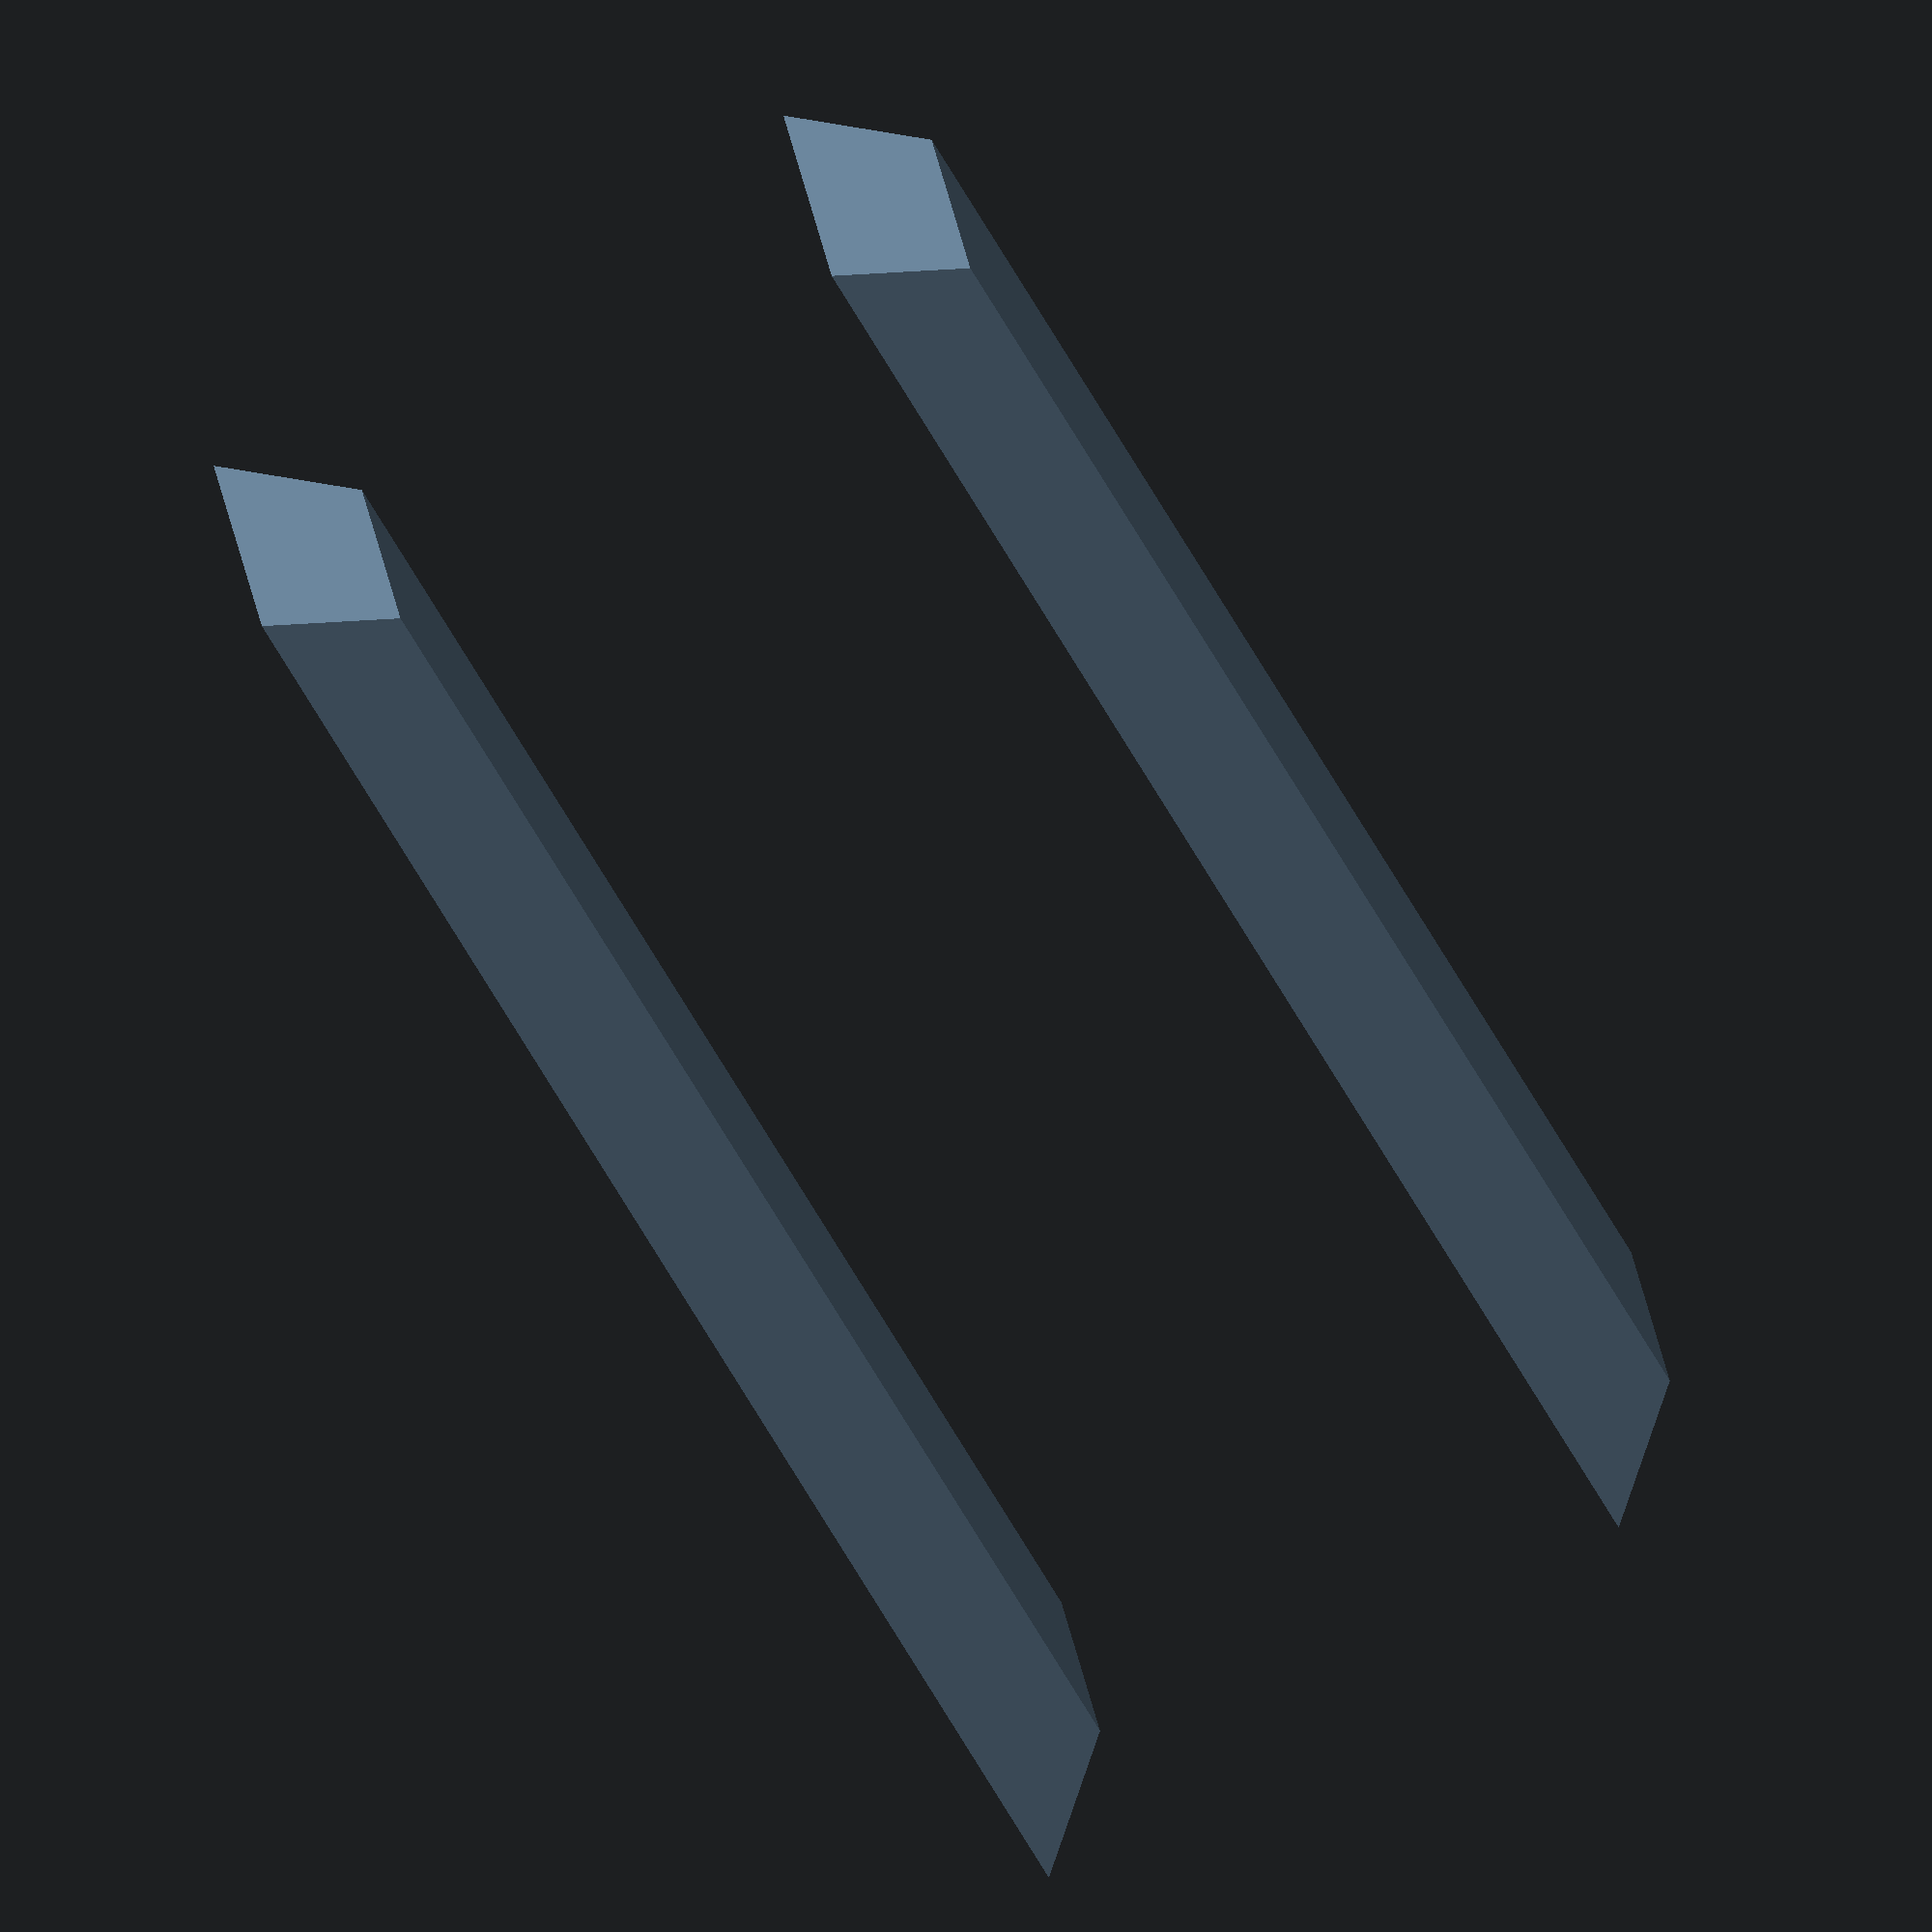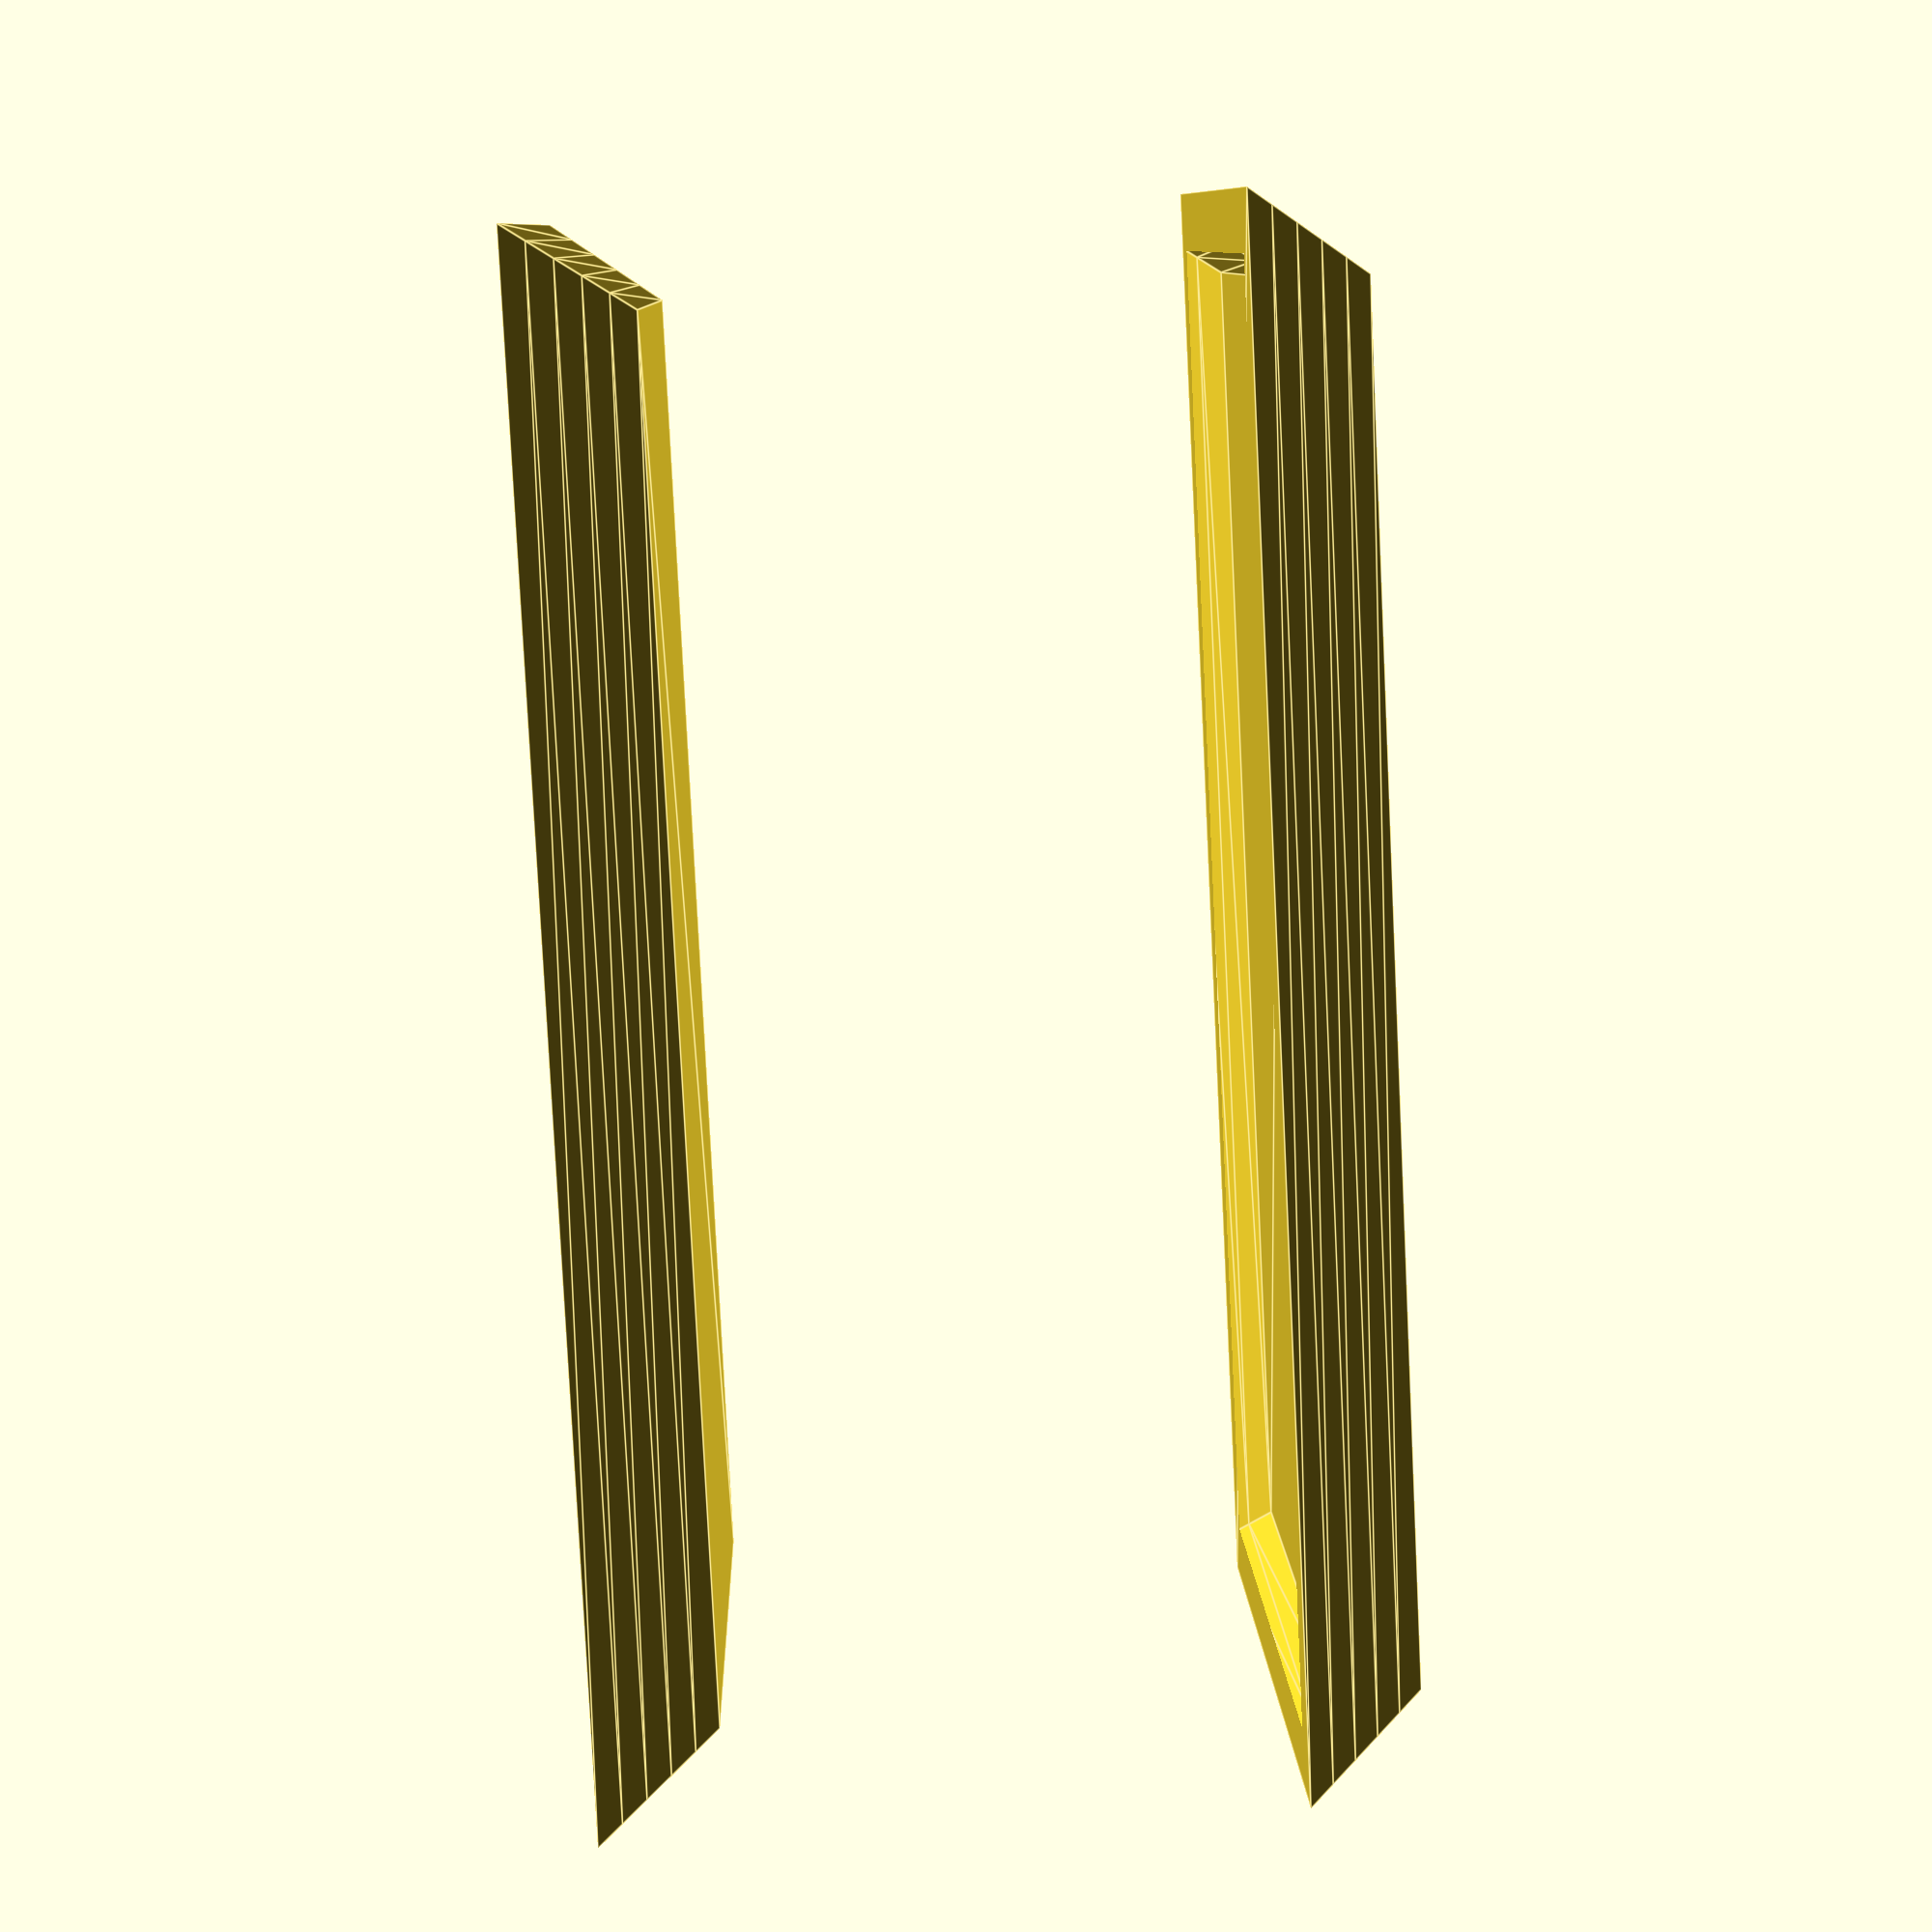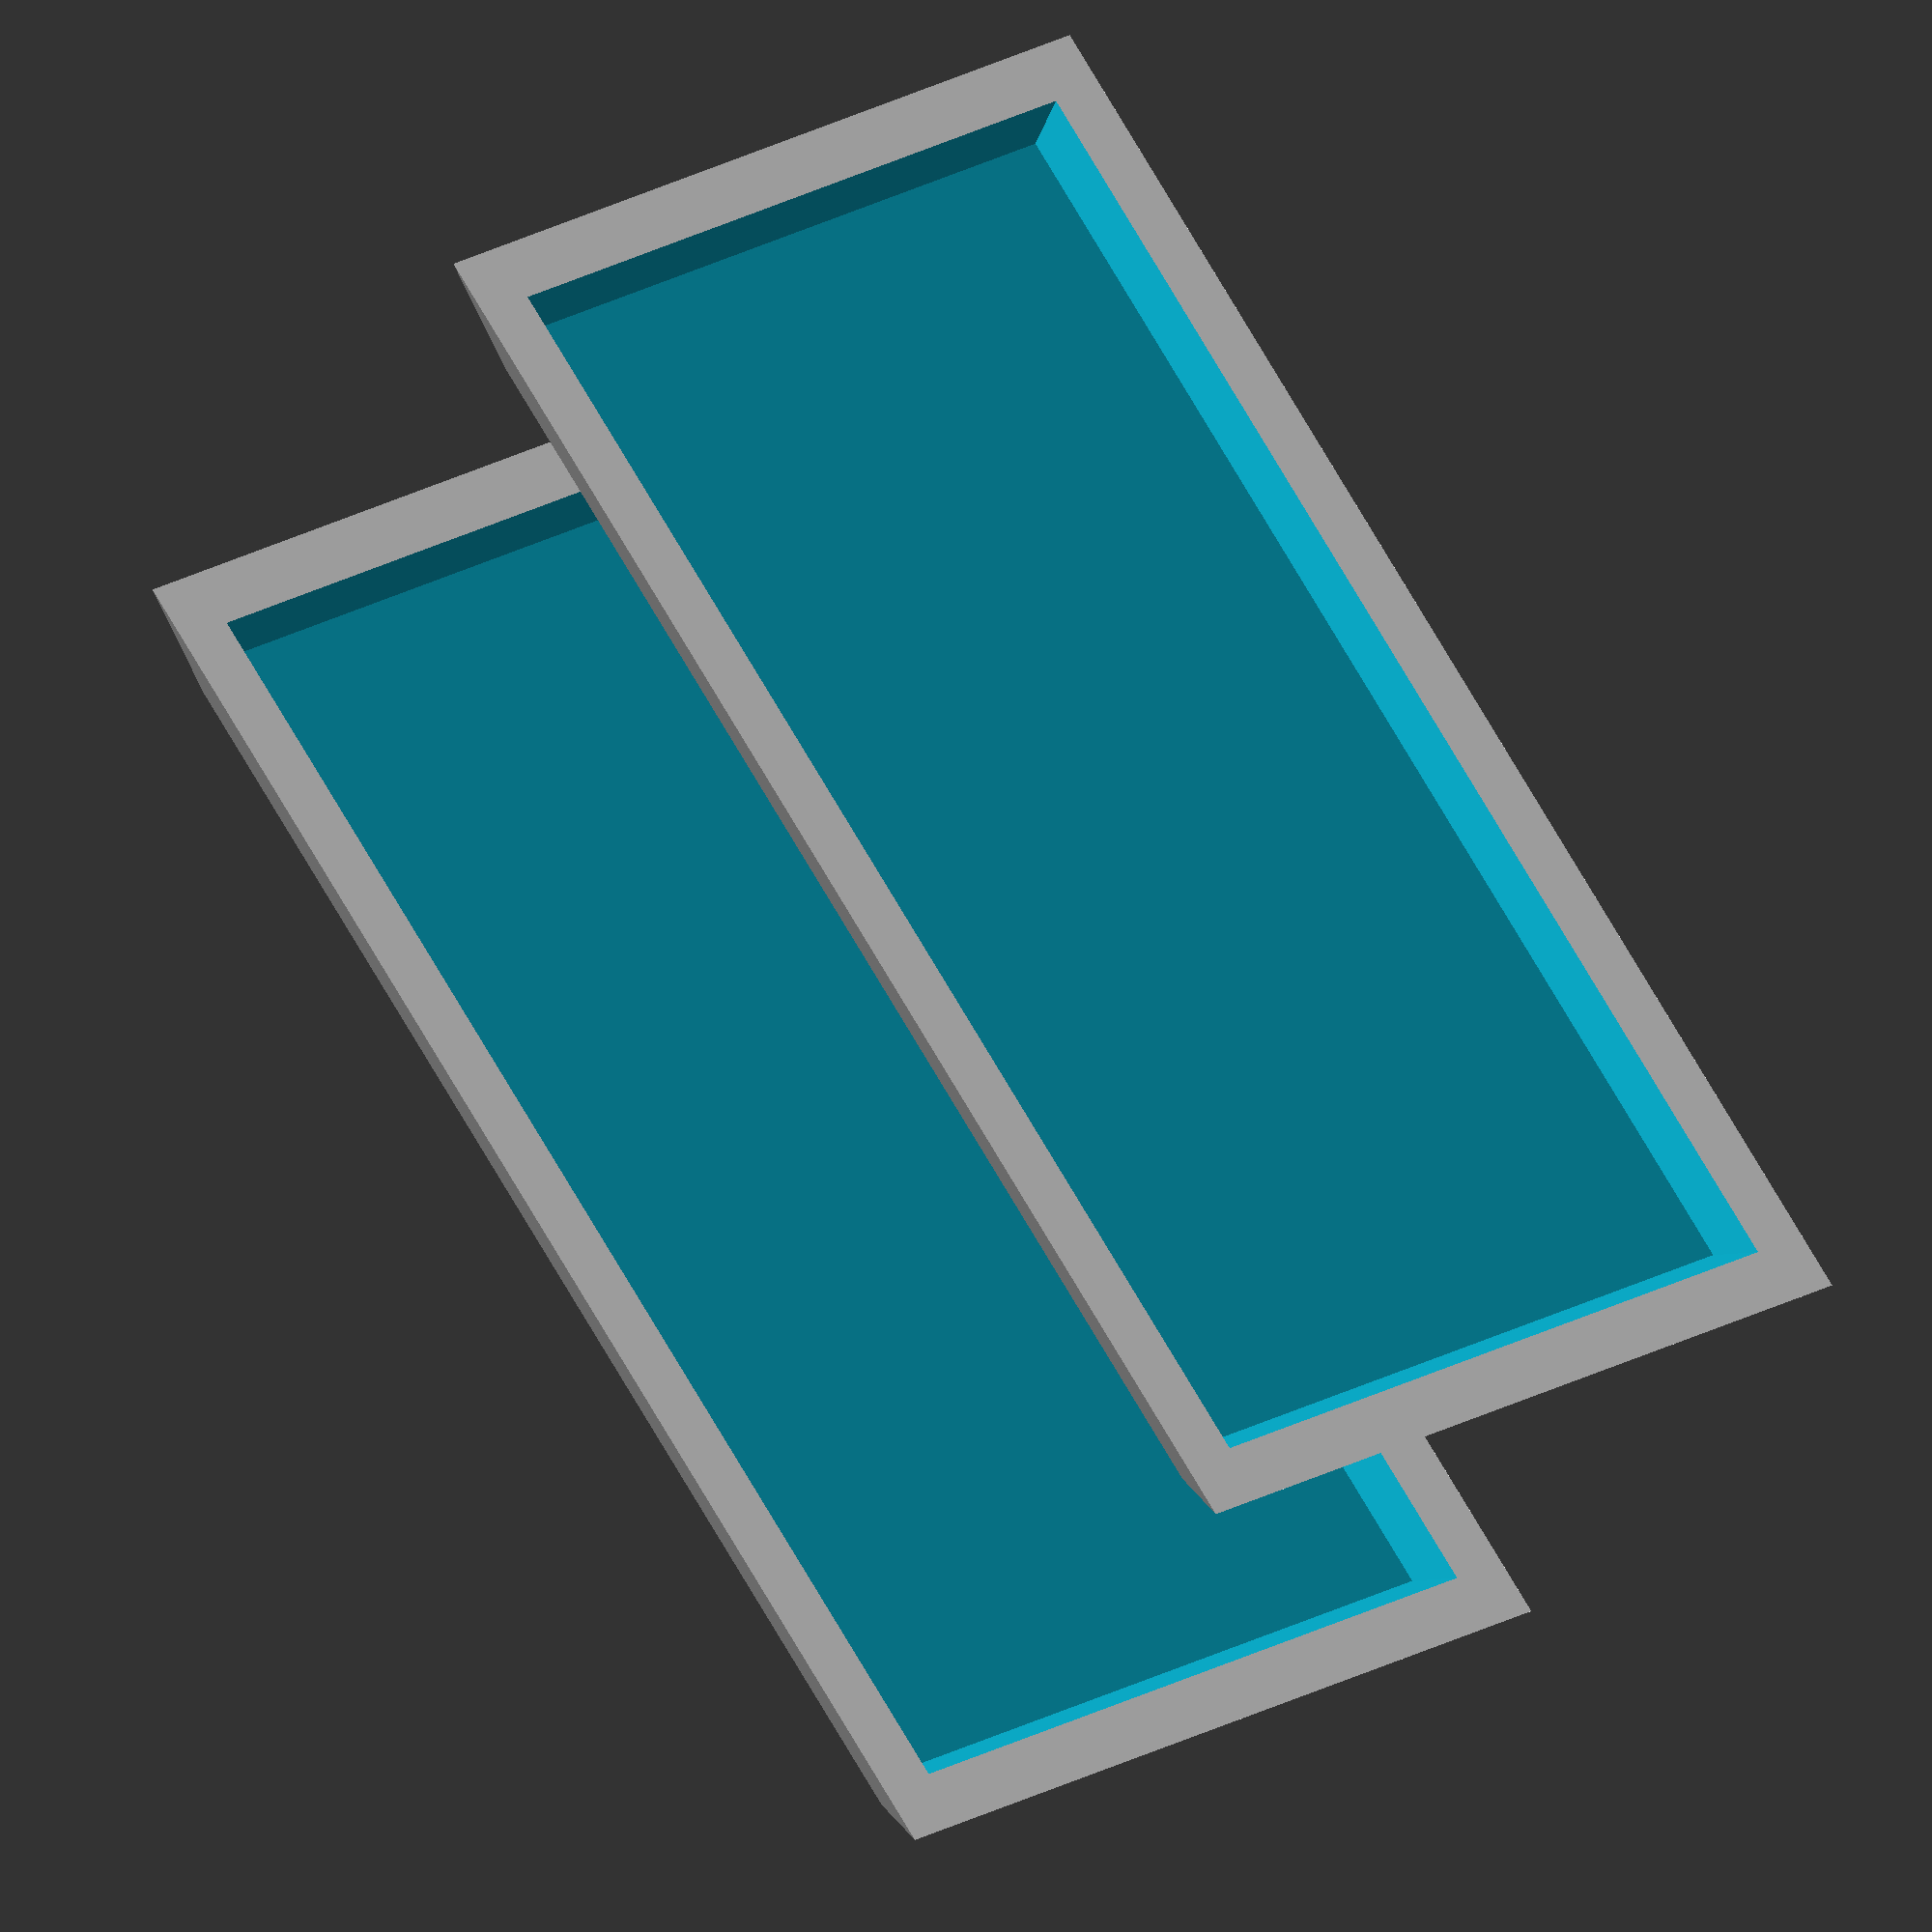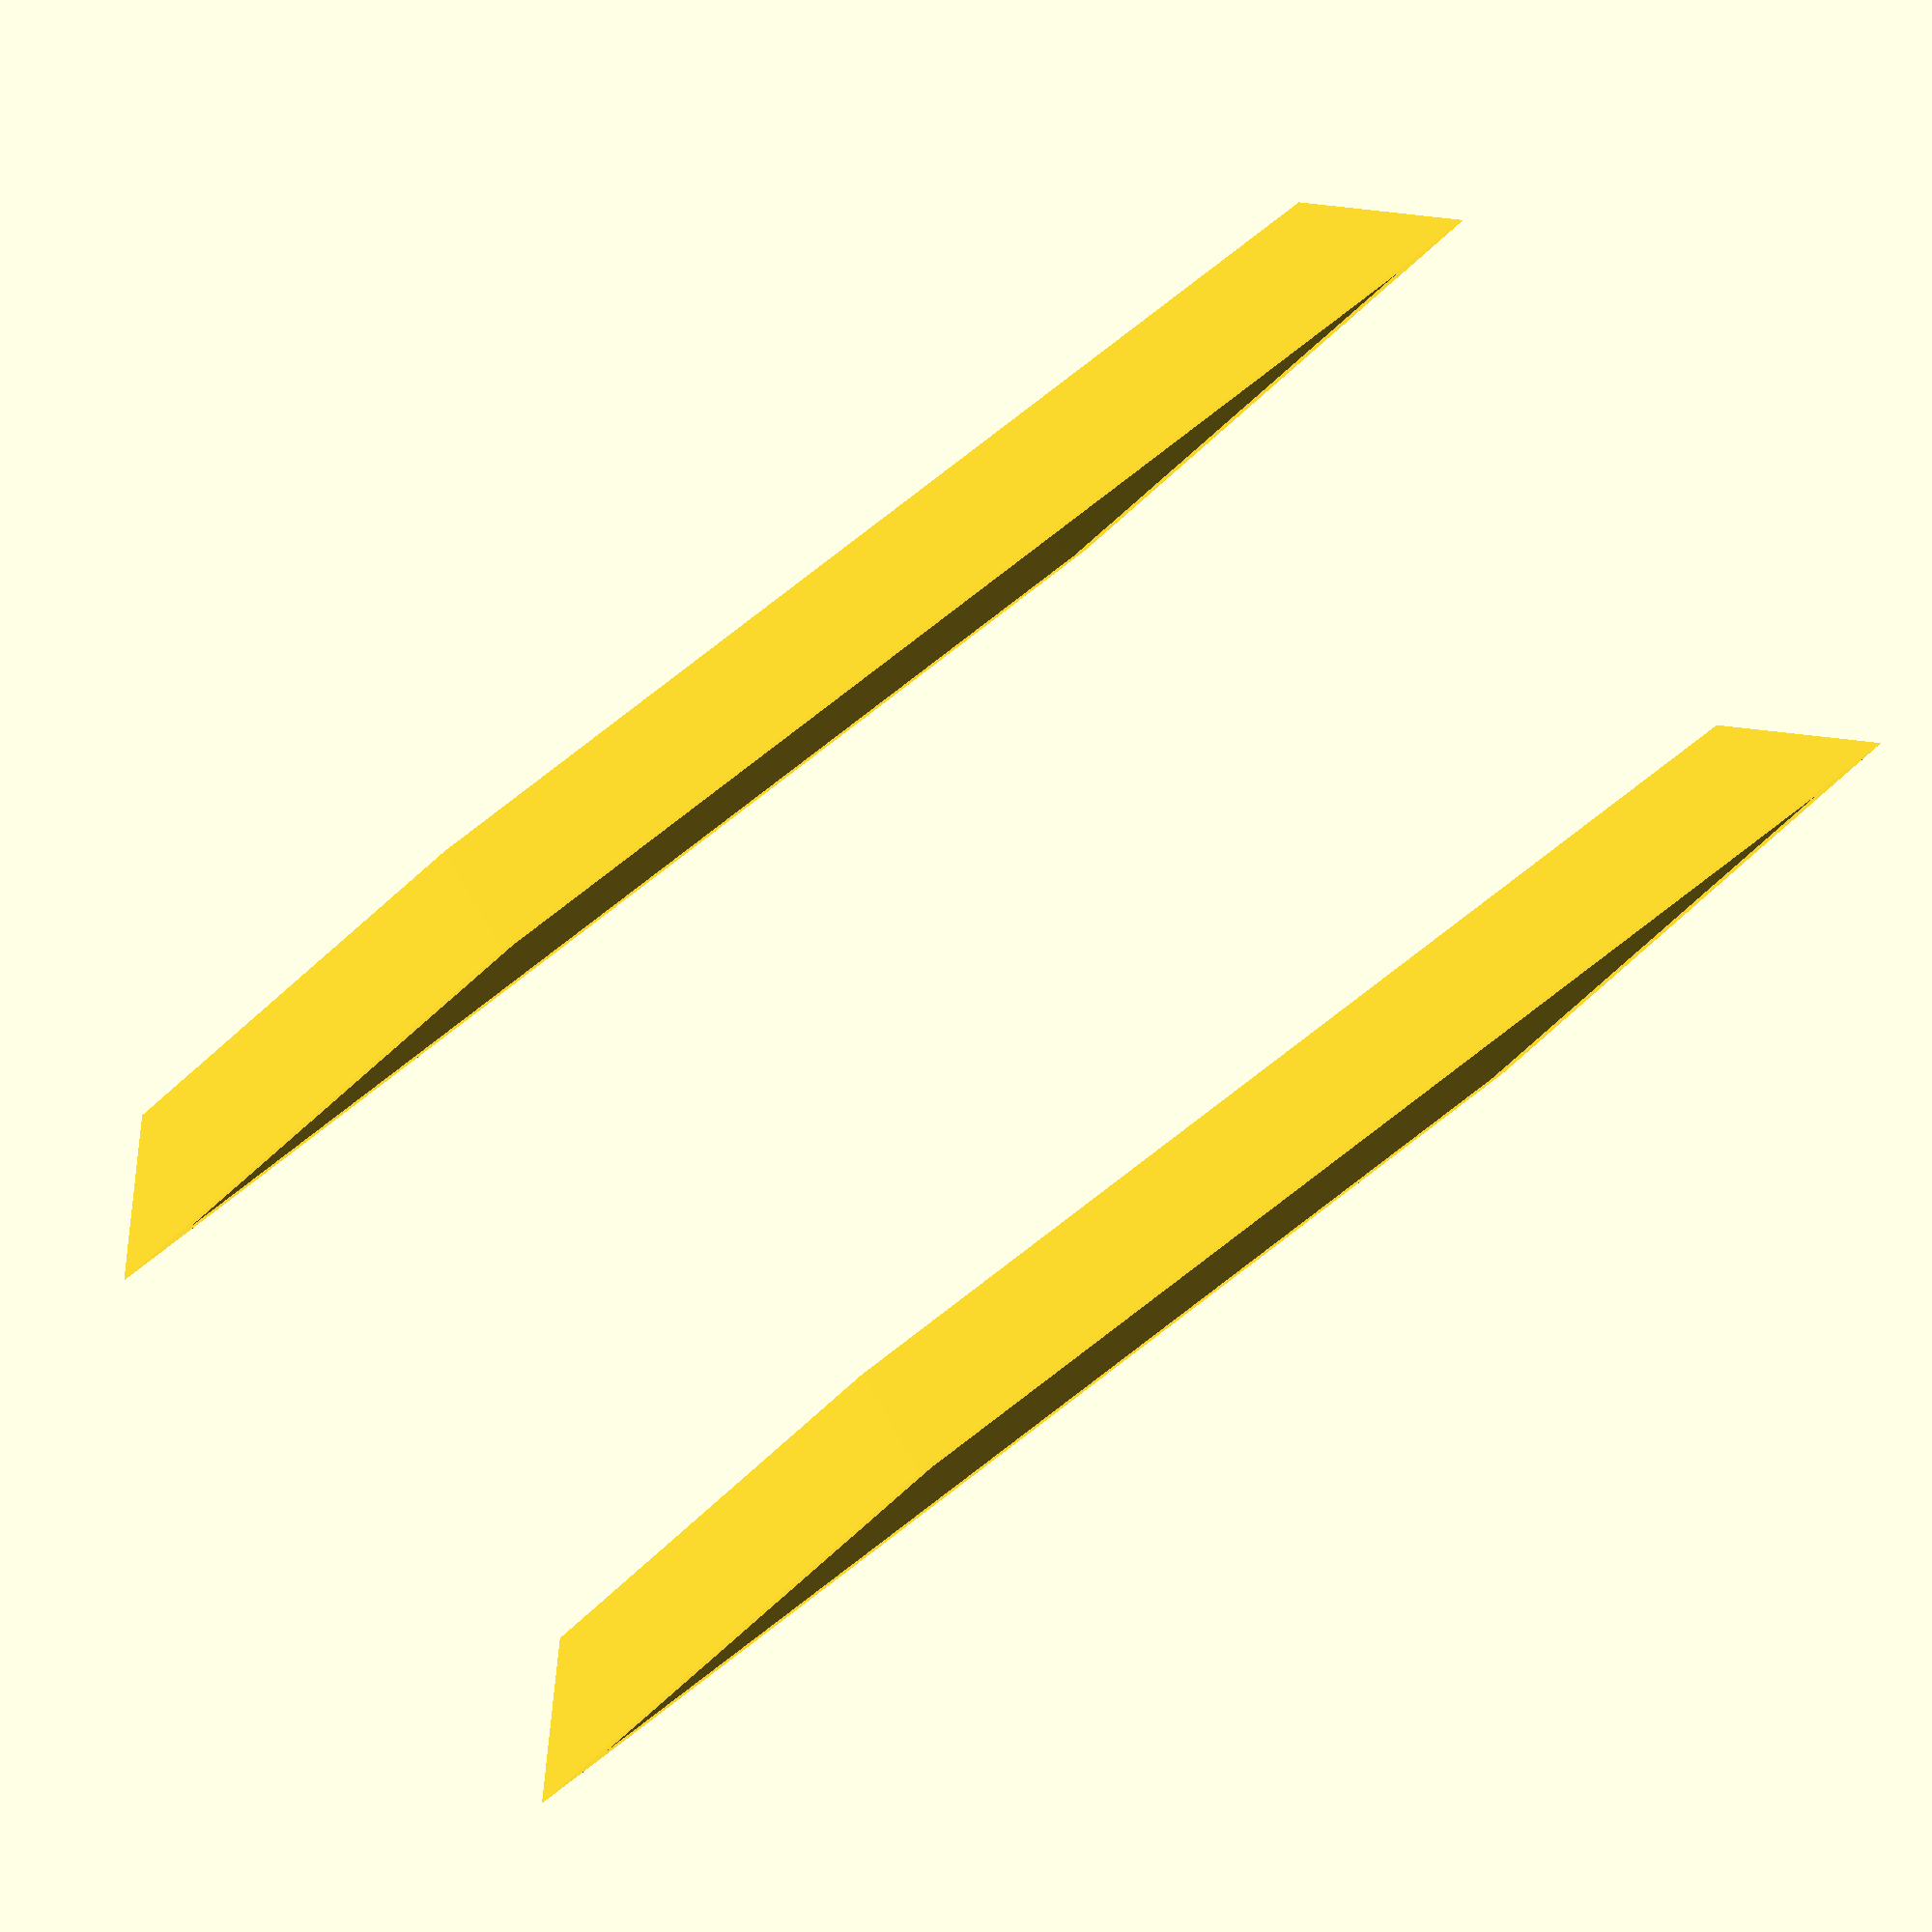
<openscad>

ROWS = 2;
SEP = 40;

SHELF_THICKNESS = 5;
_SHELF_WIDTH = 80;
_SHELF_DEPTH = 40;


// Derived properties
SHELF_HEIGHT = SHELF_THICKNESS + 2;
SHELF_WIDTH = [_SHELF_WIDTH, _SHELF_WIDTH + 10];
SHELF_DEPTH = [_SHELF_DEPTH, _SHELF_DEPTH + 10];



function is_vector(thing) = (
    thing[0] == thing[0] && len(thing) != undef
);

function to_coord(thing) = (
    is_vector(thing) ? thing : [thing, thing]
);


module wedge(height, width, depth) {
    _width = to_coord(width);
    _depth =  to_coord(depth);

    bottom_width = _width[0];
    top_width = _width[1];
    
    bottom_depth = _depth[0];
    top_depth = _depth[1];

    s_w = (top_width / bottom_width);
    s_d = (top_depth / bottom_depth);

    linear_extrude(height = height, center = true, scale=[s_w, s_d]) {
        square(size = [bottom_width, bottom_depth], center = true);
    }
}



module platter(height, width, depth, t) {
    difference() {
        wedge(height = height, width = width, depth = depth);
        
        translate([0, 0, t]) {
            wedge(height = height, width = width, depth = depth);
        }
    }
}


module shelf(height, width, depth, t, rows, sep) {
    for(i = [0:rows - 1]) {
        translate([0, 0, i * sep]) {
            platter(height = height, width = width, depth = depth, t = t);
        }
    }
}


shelf(
    height = SHELF_HEIGHT,
    width = SHELF_WIDTH,
    depth = SHELF_DEPTH,
    t = SHELF_THICKNESS,
    rows = ROWS,
    sep = SEP
);





</openscad>
<views>
elev=264.3 azim=6.3 roll=58.3 proj=o view=solid
elev=290.9 azim=29.5 roll=86.8 proj=p view=edges
elev=213.0 azim=235.5 roll=206.7 proj=o view=solid
elev=92.4 azim=215.3 roll=218.6 proj=o view=solid
</views>
